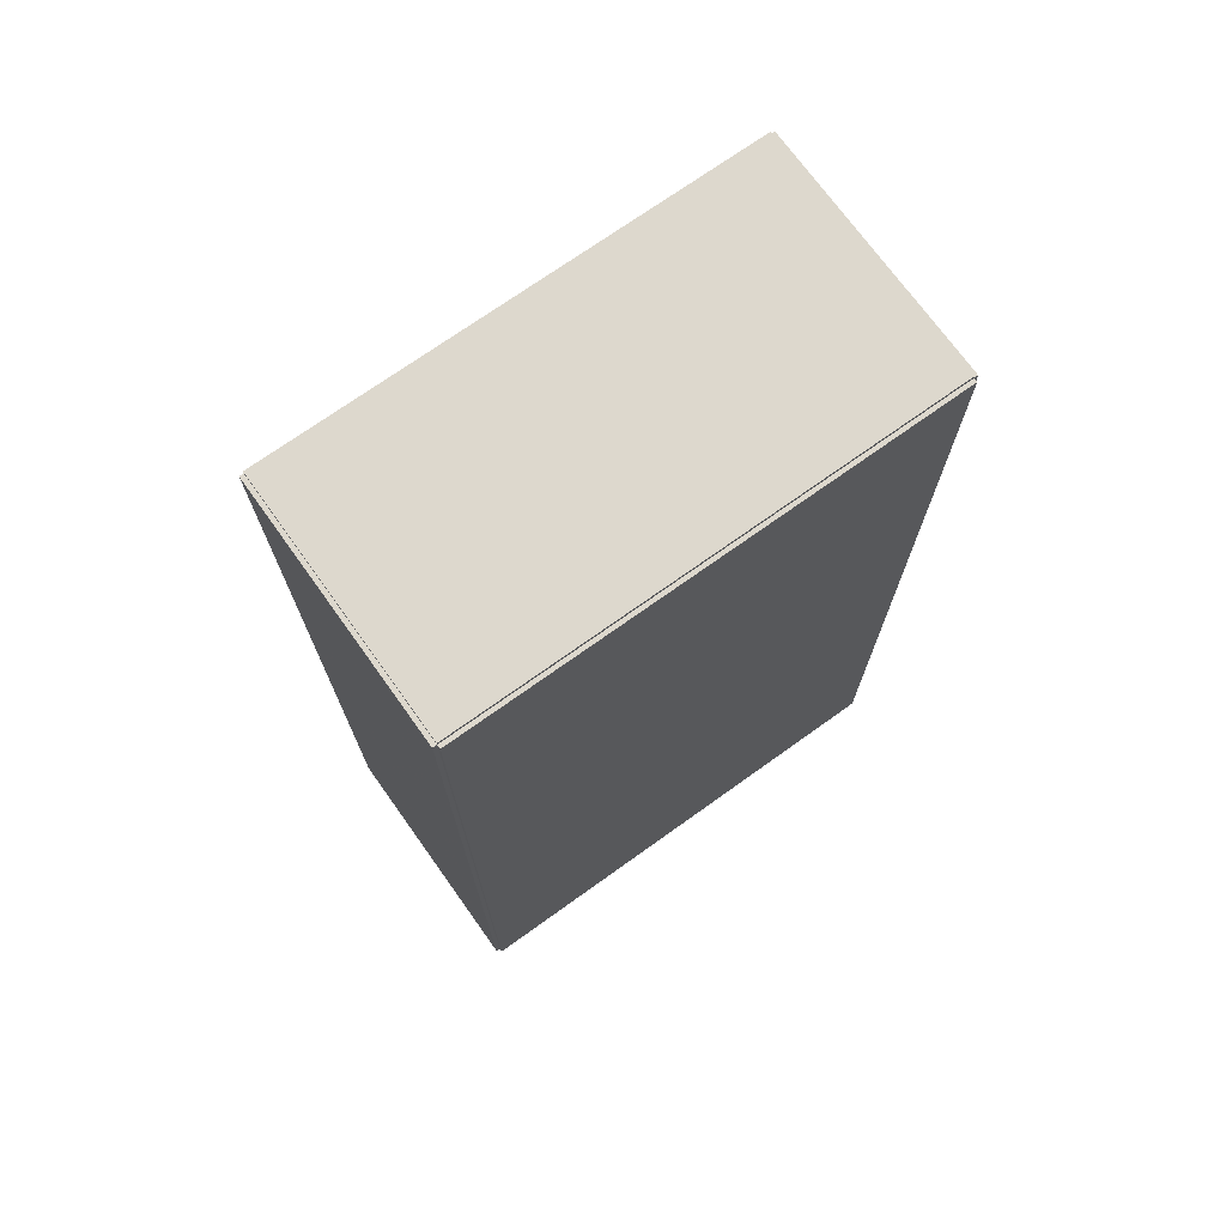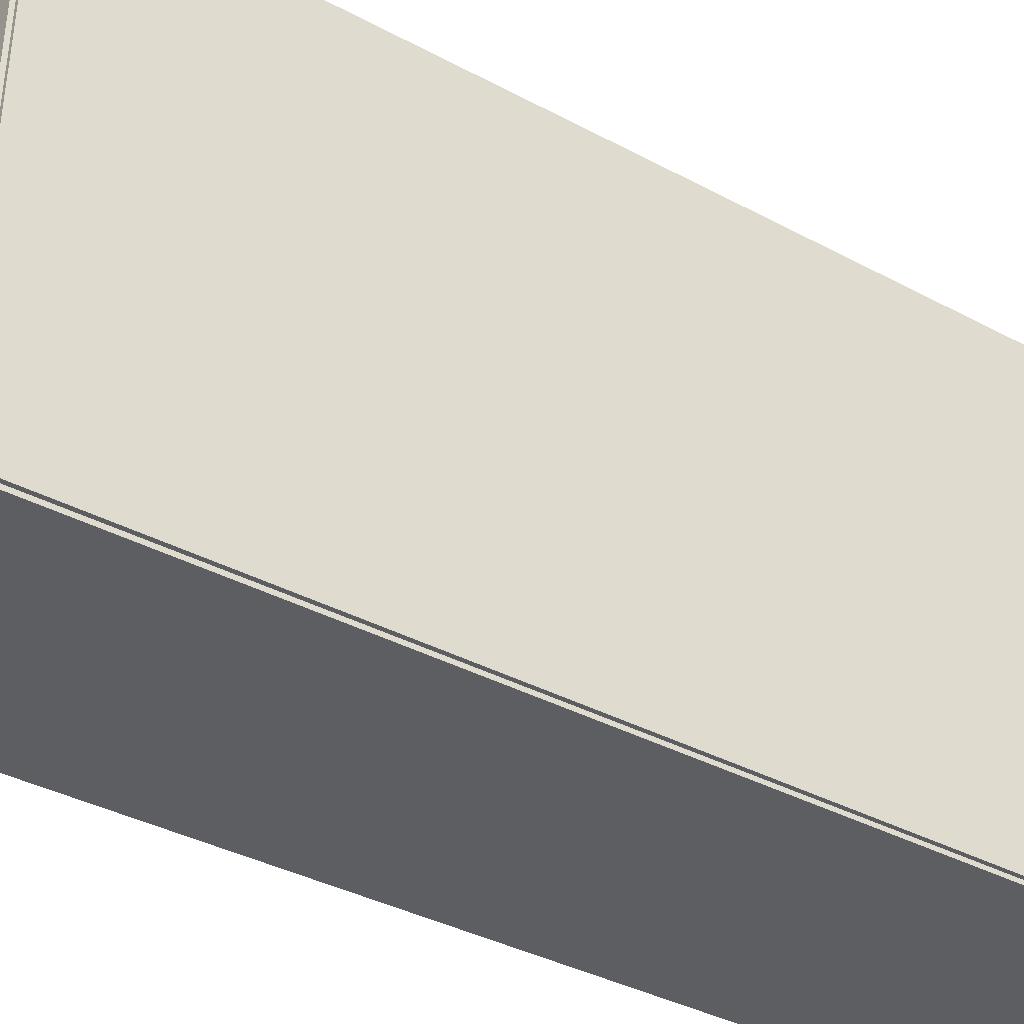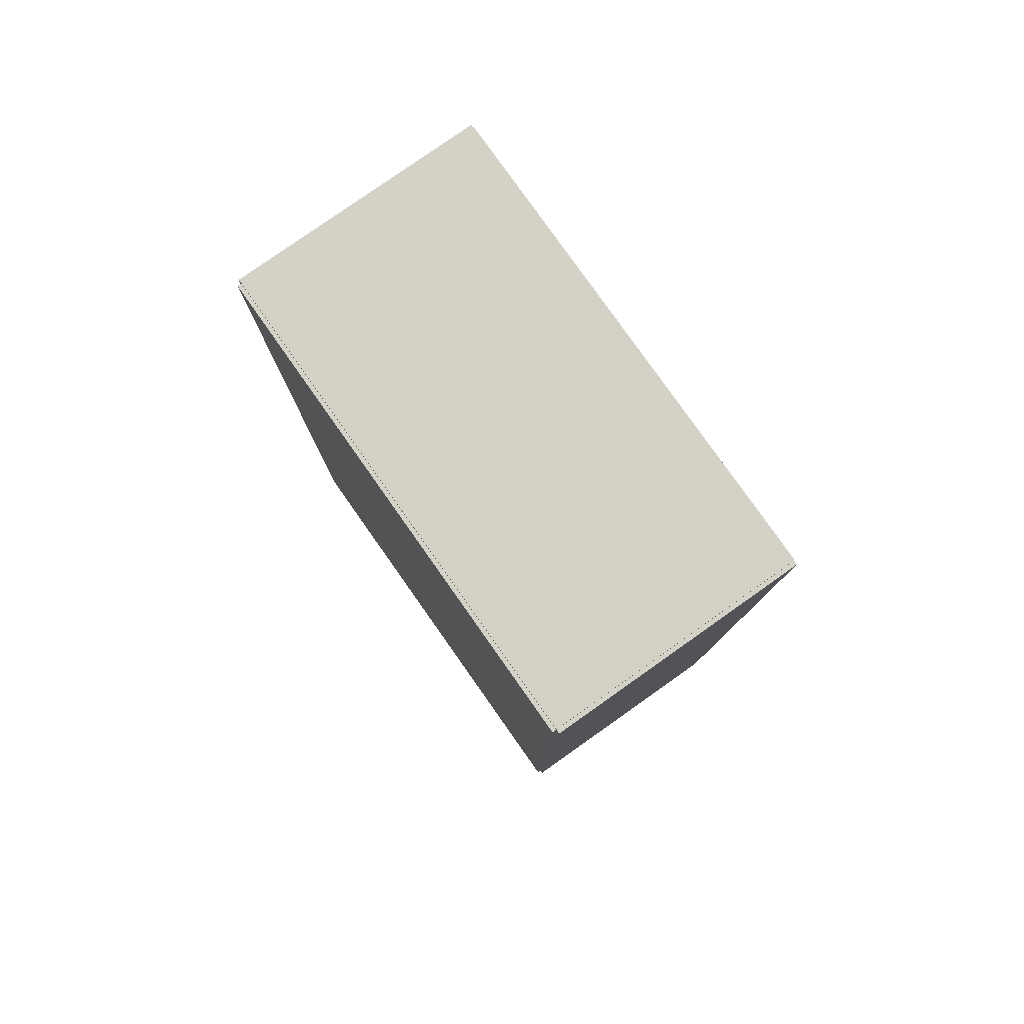
<metadata>
{"format":"obj","ext":"obj","renderer":"f3d","projection":"perspective","resolution":1024,"background":"white","views":[{"elev":72.2,"azim":-125.6,"up":"+Z"},{"elev":-37.6,"azim":-124.4,"up":"+Y"},{"elev":79.8,"azim":-35.2,"up":"+Z"}]}
</metadata>
<code>
v -0.07911 -0.1514 -0.00244
v -0.07911 -0.1514 0.00244
v -0.07911 0.1514 -0.00244
v -0.07911 0.1514 0.00244
v 0.07911 -0.1514 -0.00244
v 0.07911 -0.1514 0.00244
v 0.07911 0.1514 -0.00244
v 0.07911 0.1514 0.00244
v -0.07667 -0.1514 0
v -0.08154 -0.1514 0
v -0.07667 0.1514 0
v -0.08154 0.1514 0
v -0.07667 -0.1514 0.5625
v -0.08154 -0.1514 0.5625
v -0.07667 0.1514 0.5625
v -0.08154 0.1514 0.5625
v -0.07911 -0.1514 0.2788
v -0.07911 -0.1514 0.2837
v -0.07911 0.1514 0.2788
v -0.07911 0.1514 0.2837
v 0.07911 -0.1514 0.2788
v 0.07911 -0.1514 0.2837
v 0.07911 0.1514 0.2788
v 0.07911 0.1514 0.2837
v -0.07911 0.1488 0.5625
v -0.07911 0.154 0.5625
v -0.07911 0.1488 0
v -0.07911 0.154 0
v 0.07911 0.1488 0.5625
v 0.07911 0.154 0.5625
v 0.07911 0.1488 0
v 0.07911 0.154 0
v -0.07911 -0.1488 0
v -0.07911 -0.154 0
v -0.07911 -0.1488 0.5625
v -0.07911 -0.154 0.5625
v 0.07911 -0.1488 0
v 0.07911 -0.154 0
v 0.07911 -0.1488 0.5625
v 0.07911 -0.154 0.5625
v -0.07911 -0.1514 0.5601
v -0.07911 -0.1514 0.5649
v -0.07911 0.1514 0.5601
v -0.07911 0.1514 0.5649
v 0.07911 -0.1514 0.5601
v 0.07911 -0.1514 0.5649
v 0.07911 0.1514 0.5601
v 0.07911 0.1514 0.5649
v 0.0266 0.1082 0.2861
v 0.05059 0.1082 0.2861
v 0.05059 0.1082 0.3565
v 0.0266 0.1082 0.3565
v 0.05013 0.1129 0.2861
v 0.05013 0.1129 0.3565
v 0.04877 0.1174 0.2861
v 0.04877 0.1174 0.3565
v 0.04655 0.1215 0.2861
v 0.04655 0.1215 0.3565
v 0.04357 0.1252 0.2861
v 0.04357 0.1252 0.3565
v 0.03993 0.1282 0.2861
v 0.03993 0.1282 0.3565
v 0.03578 0.1304 0.2861
v 0.03578 0.1304 0.3565
v 0.03128 0.1317 0.2861
v 0.03128 0.1317 0.3565
v 0.0266 0.1322 0.2861
v 0.0266 0.1322 0.3565
v 0.02192 0.1317 0.2861
v 0.02192 0.1317 0.3565
v 0.01742 0.1304 0.2861
v 0.01742 0.1304 0.3565
v 0.01327 0.1282 0.2861
v 0.01327 0.1282 0.3565
v 0.009639 0.1252 0.2861
v 0.009639 0.1252 0.3565
v 0.006656 0.1215 0.2861
v 0.006656 0.1215 0.3565
v 0.004439 0.1174 0.2861
v 0.004439 0.1174 0.3565
v 0.003074 0.1129 0.2861
v 0.003074 0.1129 0.3565
v 0.002613 0.1082 0.2861
v 0.002613 0.1082 0.3565
v 0.003074 0.1035 0.2861
v 0.003074 0.1035 0.3565
v 0.004439 0.09904 0.2861
v 0.004439 0.09904 0.3565
v 0.006656 0.09489 0.2861
v 0.006656 0.09489 0.3565
v 0.009639 0.09126 0.2861
v 0.009639 0.09126 0.3565
v 0.01327 0.08827 0.2861
v 0.01327 0.08827 0.3565
v 0.01742 0.08606 0.2861
v 0.01742 0.08606 0.3565
v 0.02192 0.08469 0.2861
v 0.02192 0.08469 0.3565
v 0.0266 0.08423 0.2861
v 0.0266 0.08423 0.3565
v 0.03128 0.08469 0.2861
v 0.03128 0.08469 0.3565
v 0.03578 0.08606 0.2861
v 0.03578 0.08606 0.3565
v 0.03993 0.08827 0.2861
v 0.03993 0.08827 0.3565
v 0.04357 0.09126 0.2861
v 0.04357 0.09126 0.3565
v 0.04655 0.09489 0.2861
v 0.04655 0.09489 0.3565
v 0.04877 0.09904 0.2861
v 0.04877 0.09904 0.3565
v 0.05013 0.1035 0.2861
v 0.05013 0.1035 0.3565
v 0.03136 0.03148 0.2861
v 0.0617 0.03148 0.2861
v 0.0617 0.03148 0.3524
v 0.03136 0.03148 0.3524
v 0.06112 0.03739 0.2861
v 0.06112 0.03739 0.3524
v 0.05939 0.04309 0.2861
v 0.05939 0.04309 0.3524
v 0.05659 0.04833 0.2861
v 0.05659 0.04833 0.3524
v 0.05282 0.05293 0.2861
v 0.05282 0.05293 0.3524
v 0.04822 0.0567 0.2861
v 0.04822 0.0567 0.3524
v 0.04297 0.0595 0.2861
v 0.04297 0.0595 0.3524
v 0.03728 0.06123 0.2861
v 0.03728 0.06123 0.3524
v 0.03136 0.06181 0.2861
v 0.03136 0.06181 0.3524
v 0.02544 0.06123 0.2861
v 0.02544 0.06123 0.3524
v 0.01975 0.0595 0.2861
v 0.01975 0.0595 0.3524
v 0.01451 0.0567 0.2861
v 0.01451 0.0567 0.3524
v 0.009911 0.05293 0.2861
v 0.009911 0.05293 0.3524
v 0.006138 0.04833 0.2861
v 0.006138 0.04833 0.3524
v 0.003335 0.04309 0.2861
v 0.003335 0.04309 0.3524
v 0.001608 0.03739 0.2861
v 0.001608 0.03739 0.3524
v 0.001025 0.03148 0.2861
v 0.001025 0.03148 0.3524
v 0.001608 0.02556 0.2861
v 0.001608 0.02556 0.3524
v 0.003335 0.01987 0.2861
v 0.003335 0.01987 0.3524
v 0.006138 0.01462 0.2861
v 0.006138 0.01462 0.3524
v 0.009911 0.01002 0.2861
v 0.009911 0.01002 0.3524
v 0.01451 0.006251 0.2861
v 0.01451 0.006251 0.3524
v 0.01975 0.003448 0.2861
v 0.01975 0.003448 0.3524
v 0.02544 0.001721 0.2861
v 0.02544 0.001721 0.3524
v 0.03136 0.001138 0.2861
v 0.03136 0.001138 0.3524
v 0.03728 0.001721 0.2861
v 0.03728 0.001721 0.3524
v 0.04297 0.003448 0.2861
v 0.04297 0.003448 0.3524
v 0.04822 0.006251 0.2861
v 0.04822 0.006251 0.3524
v 0.05282 0.01002 0.2861
v 0.05282 0.01002 0.3524
v 0.05659 0.01462 0.2861
v 0.05659 0.01462 0.3524
v 0.05939 0.01987 0.2861
v 0.05939 0.01987 0.3524
v 0.06112 0.02556 0.2861
v 0.06112 0.02556 0.3524
v 0.02437 -0.06677 0.2861
v 0.05041 -0.06677 0.2861
v 0.05041 -0.06677 0.3671
v 0.02437 -0.06677 0.3671
v 0.04991 -0.06169 0.2861
v 0.04991 -0.06169 0.3671
v 0.04843 -0.0568 0.2861
v 0.04843 -0.0568 0.3671
v 0.04602 -0.0523 0.2861
v 0.04602 -0.0523 0.3671
v 0.04278 -0.04836 0.2861
v 0.04278 -0.04836 0.3671
v 0.03884 -0.04512 0.2861
v 0.03884 -0.04512 0.3671
v 0.03434 -0.04271 0.2861
v 0.03434 -0.04271 0.3671
v 0.02945 -0.04123 0.2861
v 0.02945 -0.04123 0.3671
v 0.02437 -0.04073 0.2861
v 0.02437 -0.04073 0.3671
v 0.01929 -0.04123 0.2861
v 0.01929 -0.04123 0.3671
v 0.01441 -0.04271 0.2861
v 0.01441 -0.04271 0.3671
v 0.009908 -0.04512 0.2861
v 0.009908 -0.04512 0.3671
v 0.005963 -0.04836 0.2861
v 0.005963 -0.04836 0.3671
v 0.002725 -0.0523 0.2861
v 0.002725 -0.0523 0.3671
v 0.0003189 -0.0568 0.2861
v 0.0003189 -0.0568 0.3671
v -0.001163 -0.06169 0.2861
v -0.001163 -0.06169 0.3671
v -0.001663 -0.06677 0.2861
v -0.001663 -0.06677 0.3671
v -0.001163 -0.07185 0.2861
v -0.001163 -0.07185 0.3671
v 0.0003189 -0.07673 0.2861
v 0.0003189 -0.07673 0.3671
v 0.002725 -0.08123 0.2861
v 0.002725 -0.08123 0.3671
v 0.005963 -0.08518 0.2861
v 0.005963 -0.08518 0.3671
v 0.009908 -0.08841 0.2861
v 0.009908 -0.08841 0.3671
v 0.01441 -0.09082 0.2861
v 0.01441 -0.09082 0.3671
v 0.01929 -0.0923 0.2861
v 0.01929 -0.0923 0.3671
v 0.02437 -0.0928 0.2861
v 0.02437 -0.0928 0.3671
v 0.02945 -0.0923 0.2861
v 0.02945 -0.0923 0.3671
v 0.03434 -0.09082 0.2861
v 0.03434 -0.09082 0.3671
v 0.03884 -0.08841 0.2861
v 0.03884 -0.08841 0.3671
v 0.04278 -0.08518 0.2861
v 0.04278 -0.08518 0.3671
v 0.04602 -0.08123 0.2861
v 0.04602 -0.08123 0.3671
v 0.04843 -0.07673 0.2861
v 0.04843 -0.07673 0.3671
v 0.04991 -0.07185 0.2861
v 0.04991 -0.07185 0.3671
v 0.02437 -0.06677 0.3671
v 0.05041 -0.06677 0.3671
v 0.05041 -0.06677 0.4481
v 0.02437 -0.06677 0.4481
v 0.04991 -0.06169 0.3671
v 0.04991 -0.06169 0.4481
v 0.04843 -0.0568 0.3671
v 0.04843 -0.0568 0.4481
v 0.04602 -0.0523 0.3671
v 0.04602 -0.0523 0.4481
v 0.04278 -0.04836 0.3671
v 0.04278 -0.04836 0.4481
v 0.03884 -0.04512 0.3671
v 0.03884 -0.04512 0.4481
v 0.03434 -0.04271 0.3671
v 0.03434 -0.04271 0.4481
v 0.02945 -0.04123 0.3671
v 0.02945 -0.04123 0.4481
v 0.02437 -0.04073 0.3671
v 0.02437 -0.04073 0.4481
v 0.01929 -0.04123 0.3671
v 0.01929 -0.04123 0.4481
v 0.01441 -0.04271 0.3671
v 0.01441 -0.04271 0.4481
v 0.009908 -0.04512 0.3671
v 0.009908 -0.04512 0.4481
v 0.005963 -0.04836 0.3671
v 0.005963 -0.04836 0.4481
v 0.002725 -0.0523 0.3671
v 0.002725 -0.0523 0.4481
v 0.0003189 -0.0568 0.3671
v 0.0003189 -0.0568 0.4481
v -0.001163 -0.06169 0.3671
v -0.001163 -0.06169 0.4481
v -0.001663 -0.06677 0.3671
v -0.001663 -0.06677 0.4481
v -0.001163 -0.07185 0.3671
v -0.001163 -0.07185 0.4481
v 0.0003189 -0.07673 0.3671
v 0.0003189 -0.07673 0.4481
v 0.002725 -0.08123 0.3671
v 0.002725 -0.08123 0.4481
v 0.005963 -0.08518 0.3671
v 0.005963 -0.08518 0.4481
v 0.009908 -0.08841 0.3671
v 0.009908 -0.08841 0.4481
v 0.01441 -0.09082 0.3671
v 0.01441 -0.09082 0.4481
v 0.01929 -0.0923 0.3671
v 0.01929 -0.0923 0.4481
v 0.02437 -0.0928 0.3671
v 0.02437 -0.0928 0.4481
v 0.02945 -0.0923 0.3671
v 0.02945 -0.0923 0.4481
v 0.03434 -0.09082 0.3671
v 0.03434 -0.09082 0.4481
v 0.03884 -0.08841 0.3671
v 0.03884 -0.08841 0.4481
v 0.04278 -0.08518 0.3671
v 0.04278 -0.08518 0.4481
v 0.04602 -0.08123 0.3671
v 0.04602 -0.08123 0.4481
v 0.04843 -0.07673 0.3671
v 0.04843 -0.07673 0.4481
v 0.04991 -0.07185 0.3671
v 0.04991 -0.07185 0.4481
f 2 4 1
f 5 2 1
f 1 4 3
f 3 5 1
f 2 8 4
f 6 2 5
f 6 8 2
f 4 8 3
f 7 5 3
f 3 8 7
f 7 6 5
f 8 6 7
f 10 12 9
f 13 10 9
f 9 12 11
f 11 13 9
f 10 16 12
f 14 10 13
f 14 16 10
f 12 16 11
f 15 13 11
f 11 16 15
f 15 14 13
f 16 14 15
f 18 20 17
f 21 18 17
f 17 20 19
f 19 21 17
f 18 24 20
f 22 18 21
f 22 24 18
f 20 24 19
f 23 21 19
f 19 24 23
f 23 22 21
f 24 22 23
f 26 28 25
f 29 26 25
f 25 28 27
f 27 29 25
f 26 32 28
f 30 26 29
f 30 32 26
f 28 32 27
f 31 29 27
f 27 32 31
f 31 30 29
f 32 30 31
f 34 36 33
f 37 34 33
f 33 36 35
f 35 37 33
f 34 40 36
f 38 34 37
f 38 40 34
f 36 40 35
f 39 37 35
f 35 40 39
f 39 38 37
f 40 38 39
f 42 44 41
f 45 42 41
f 41 44 43
f 43 45 41
f 42 48 44
f 46 42 45
f 46 48 42
f 44 48 43
f 47 45 43
f 43 48 47
f 47 46 45
f 48 46 47
f 50 49 53
f 50 53 51
f 51 53 54
f 51 54 52
f 53 49 55
f 53 55 54
f 54 55 56
f 54 56 52
f 55 49 57
f 55 57 56
f 56 57 58
f 56 58 52
f 57 49 59
f 57 59 58
f 58 59 60
f 58 60 52
f 59 49 61
f 59 61 60
f 60 61 62
f 60 62 52
f 61 49 63
f 61 63 62
f 62 63 64
f 62 64 52
f 63 49 65
f 63 65 64
f 64 65 66
f 64 66 52
f 65 49 67
f 65 67 66
f 66 67 68
f 66 68 52
f 67 49 69
f 67 69 68
f 68 69 70
f 68 70 52
f 69 49 71
f 69 71 70
f 70 71 72
f 70 72 52
f 71 49 73
f 71 73 72
f 72 73 74
f 72 74 52
f 73 49 75
f 73 75 74
f 74 75 76
f 74 76 52
f 75 49 77
f 75 77 76
f 76 77 78
f 76 78 52
f 77 49 79
f 77 79 78
f 78 79 80
f 78 80 52
f 79 49 81
f 79 81 80
f 80 81 82
f 80 82 52
f 81 49 83
f 81 83 82
f 82 83 84
f 82 84 52
f 83 49 85
f 83 85 84
f 84 85 86
f 84 86 52
f 85 49 87
f 85 87 86
f 86 87 88
f 86 88 52
f 87 49 89
f 87 89 88
f 88 89 90
f 88 90 52
f 89 49 91
f 89 91 90
f 90 91 92
f 90 92 52
f 91 49 93
f 91 93 92
f 92 93 94
f 92 94 52
f 93 49 95
f 93 95 94
f 94 95 96
f 94 96 52
f 95 49 97
f 95 97 96
f 96 97 98
f 96 98 52
f 97 49 99
f 97 99 98
f 98 99 100
f 98 100 52
f 99 49 101
f 99 101 100
f 100 101 102
f 100 102 52
f 101 49 103
f 101 103 102
f 102 103 104
f 102 104 52
f 103 49 105
f 103 105 104
f 104 105 106
f 104 106 52
f 105 49 107
f 105 107 106
f 106 107 108
f 106 108 52
f 107 49 109
f 107 109 108
f 108 109 110
f 108 110 52
f 109 49 111
f 109 111 110
f 110 111 112
f 110 112 52
f 111 49 113
f 111 113 112
f 112 113 114
f 112 114 52
f 113 49 50
f 113 50 114
f 114 50 51
f 114 51 52
f 116 115 119
f 116 119 117
f 117 119 120
f 117 120 118
f 119 115 121
f 119 121 120
f 120 121 122
f 120 122 118
f 121 115 123
f 121 123 122
f 122 123 124
f 122 124 118
f 123 115 125
f 123 125 124
f 124 125 126
f 124 126 118
f 125 115 127
f 125 127 126
f 126 127 128
f 126 128 118
f 127 115 129
f 127 129 128
f 128 129 130
f 128 130 118
f 129 115 131
f 129 131 130
f 130 131 132
f 130 132 118
f 131 115 133
f 131 133 132
f 132 133 134
f 132 134 118
f 133 115 135
f 133 135 134
f 134 135 136
f 134 136 118
f 135 115 137
f 135 137 136
f 136 137 138
f 136 138 118
f 137 115 139
f 137 139 138
f 138 139 140
f 138 140 118
f 139 115 141
f 139 141 140
f 140 141 142
f 140 142 118
f 141 115 143
f 141 143 142
f 142 143 144
f 142 144 118
f 143 115 145
f 143 145 144
f 144 145 146
f 144 146 118
f 145 115 147
f 145 147 146
f 146 147 148
f 146 148 118
f 147 115 149
f 147 149 148
f 148 149 150
f 148 150 118
f 149 115 151
f 149 151 150
f 150 151 152
f 150 152 118
f 151 115 153
f 151 153 152
f 152 153 154
f 152 154 118
f 153 115 155
f 153 155 154
f 154 155 156
f 154 156 118
f 155 115 157
f 155 157 156
f 156 157 158
f 156 158 118
f 157 115 159
f 157 159 158
f 158 159 160
f 158 160 118
f 159 115 161
f 159 161 160
f 160 161 162
f 160 162 118
f 161 115 163
f 161 163 162
f 162 163 164
f 162 164 118
f 163 115 165
f 163 165 164
f 164 165 166
f 164 166 118
f 165 115 167
f 165 167 166
f 166 167 168
f 166 168 118
f 167 115 169
f 167 169 168
f 168 169 170
f 168 170 118
f 169 115 171
f 169 171 170
f 170 171 172
f 170 172 118
f 171 115 173
f 171 173 172
f 172 173 174
f 172 174 118
f 173 115 175
f 173 175 174
f 174 175 176
f 174 176 118
f 175 115 177
f 175 177 176
f 176 177 178
f 176 178 118
f 177 115 179
f 177 179 178
f 178 179 180
f 178 180 118
f 179 115 116
f 179 116 180
f 180 116 117
f 180 117 118
f 182 181 185
f 182 185 183
f 183 185 186
f 183 186 184
f 185 181 187
f 185 187 186
f 186 187 188
f 186 188 184
f 187 181 189
f 187 189 188
f 188 189 190
f 188 190 184
f 189 181 191
f 189 191 190
f 190 191 192
f 190 192 184
f 191 181 193
f 191 193 192
f 192 193 194
f 192 194 184
f 193 181 195
f 193 195 194
f 194 195 196
f 194 196 184
f 195 181 197
f 195 197 196
f 196 197 198
f 196 198 184
f 197 181 199
f 197 199 198
f 198 199 200
f 198 200 184
f 199 181 201
f 199 201 200
f 200 201 202
f 200 202 184
f 201 181 203
f 201 203 202
f 202 203 204
f 202 204 184
f 203 181 205
f 203 205 204
f 204 205 206
f 204 206 184
f 205 181 207
f 205 207 206
f 206 207 208
f 206 208 184
f 207 181 209
f 207 209 208
f 208 209 210
f 208 210 184
f 209 181 211
f 209 211 210
f 210 211 212
f 210 212 184
f 211 181 213
f 211 213 212
f 212 213 214
f 212 214 184
f 213 181 215
f 213 215 214
f 214 215 216
f 214 216 184
f 215 181 217
f 215 217 216
f 216 217 218
f 216 218 184
f 217 181 219
f 217 219 218
f 218 219 220
f 218 220 184
f 219 181 221
f 219 221 220
f 220 221 222
f 220 222 184
f 221 181 223
f 221 223 222
f 222 223 224
f 222 224 184
f 223 181 225
f 223 225 224
f 224 225 226
f 224 226 184
f 225 181 227
f 225 227 226
f 226 227 228
f 226 228 184
f 227 181 229
f 227 229 228
f 228 229 230
f 228 230 184
f 229 181 231
f 229 231 230
f 230 231 232
f 230 232 184
f 231 181 233
f 231 233 232
f 232 233 234
f 232 234 184
f 233 181 235
f 233 235 234
f 234 235 236
f 234 236 184
f 235 181 237
f 235 237 236
f 236 237 238
f 236 238 184
f 237 181 239
f 237 239 238
f 238 239 240
f 238 240 184
f 239 181 241
f 239 241 240
f 240 241 242
f 240 242 184
f 241 181 243
f 241 243 242
f 242 243 244
f 242 244 184
f 243 181 245
f 243 245 244
f 244 245 246
f 244 246 184
f 245 181 182
f 245 182 246
f 246 182 183
f 246 183 184
f 248 247 251
f 248 251 249
f 249 251 252
f 249 252 250
f 251 247 253
f 251 253 252
f 252 253 254
f 252 254 250
f 253 247 255
f 253 255 254
f 254 255 256
f 254 256 250
f 255 247 257
f 255 257 256
f 256 257 258
f 256 258 250
f 257 247 259
f 257 259 258
f 258 259 260
f 258 260 250
f 259 247 261
f 259 261 260
f 260 261 262
f 260 262 250
f 261 247 263
f 261 263 262
f 262 263 264
f 262 264 250
f 263 247 265
f 263 265 264
f 264 265 266
f 264 266 250
f 265 247 267
f 265 267 266
f 266 267 268
f 266 268 250
f 267 247 269
f 267 269 268
f 268 269 270
f 268 270 250
f 269 247 271
f 269 271 270
f 270 271 272
f 270 272 250
f 271 247 273
f 271 273 272
f 272 273 274
f 272 274 250
f 273 247 275
f 273 275 274
f 274 275 276
f 274 276 250
f 275 247 277
f 275 277 276
f 276 277 278
f 276 278 250
f 277 247 279
f 277 279 278
f 278 279 280
f 278 280 250
f 279 247 281
f 279 281 280
f 280 281 282
f 280 282 250
f 281 247 283
f 281 283 282
f 282 283 284
f 282 284 250
f 283 247 285
f 283 285 284
f 284 285 286
f 284 286 250
f 285 247 287
f 285 287 286
f 286 287 288
f 286 288 250
f 287 247 289
f 287 289 288
f 288 289 290
f 288 290 250
f 289 247 291
f 289 291 290
f 290 291 292
f 290 292 250
f 291 247 293
f 291 293 292
f 292 293 294
f 292 294 250
f 293 247 295
f 293 295 294
f 294 295 296
f 294 296 250
f 295 247 297
f 295 297 296
f 296 297 298
f 296 298 250
f 297 247 299
f 297 299 298
f 298 299 300
f 298 300 250
f 299 247 301
f 299 301 300
f 300 301 302
f 300 302 250
f 301 247 303
f 301 303 302
f 302 303 304
f 302 304 250
f 303 247 305
f 303 305 304
f 304 305 306
f 304 306 250
f 305 247 307
f 305 307 306
f 306 307 308
f 306 308 250
f 307 247 309
f 307 309 308
f 308 309 310
f 308 310 250
f 309 247 311
f 309 311 310
f 310 311 312
f 310 312 250
f 311 247 248
f 311 248 312
f 312 248 249
f 312 249 250

</code>
